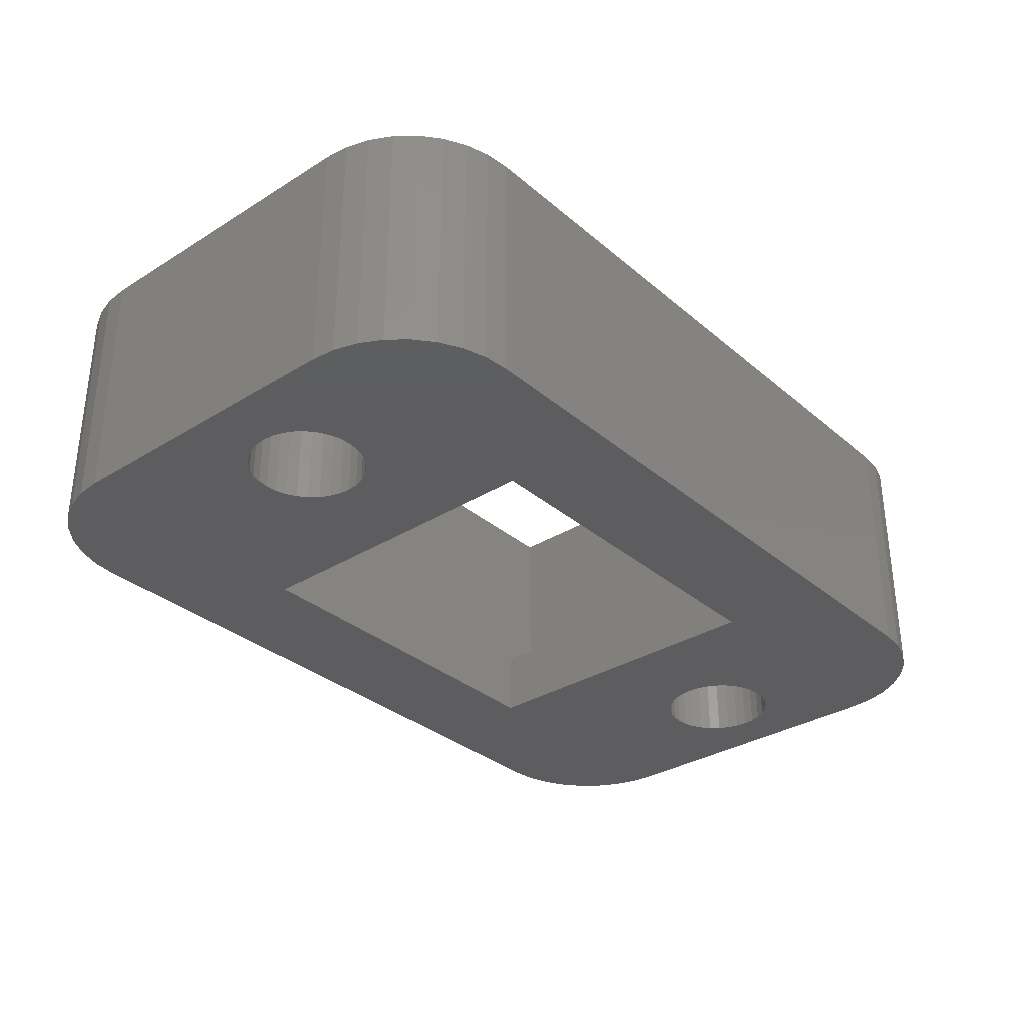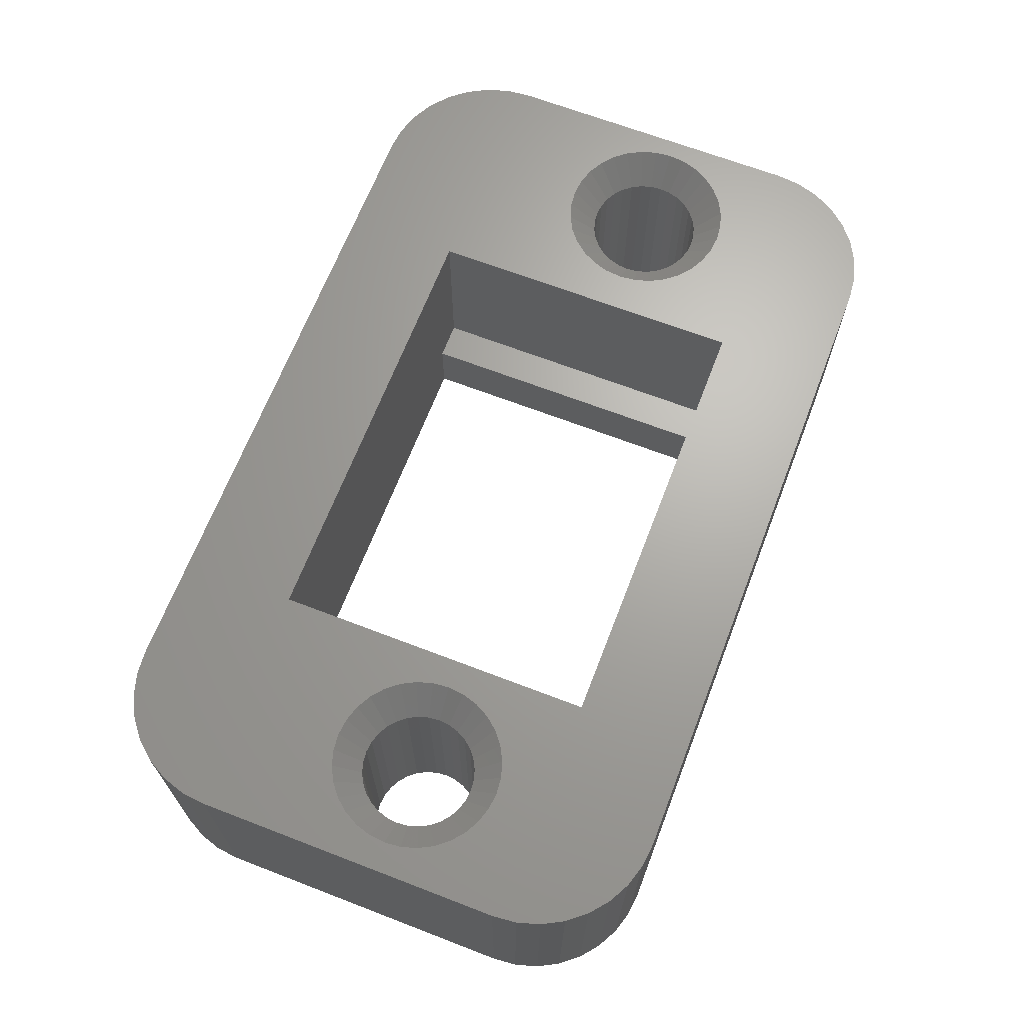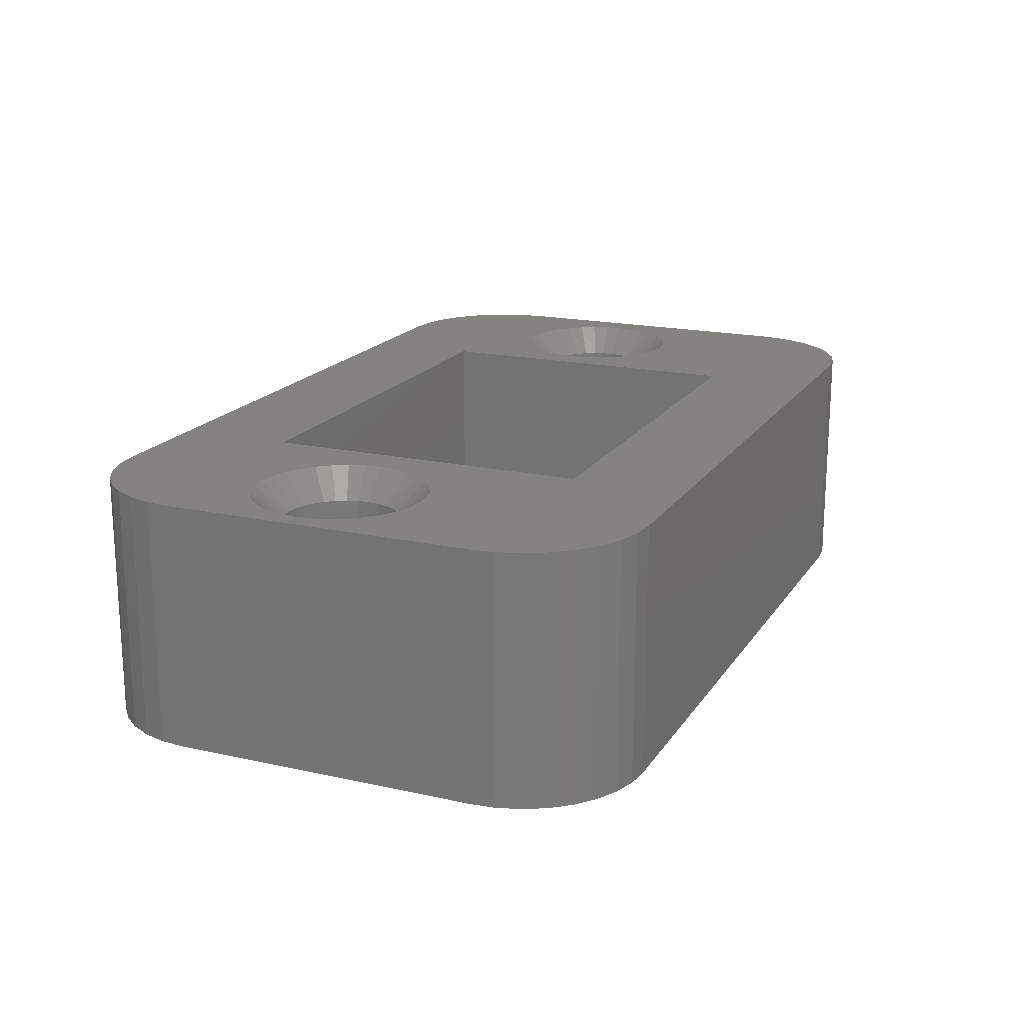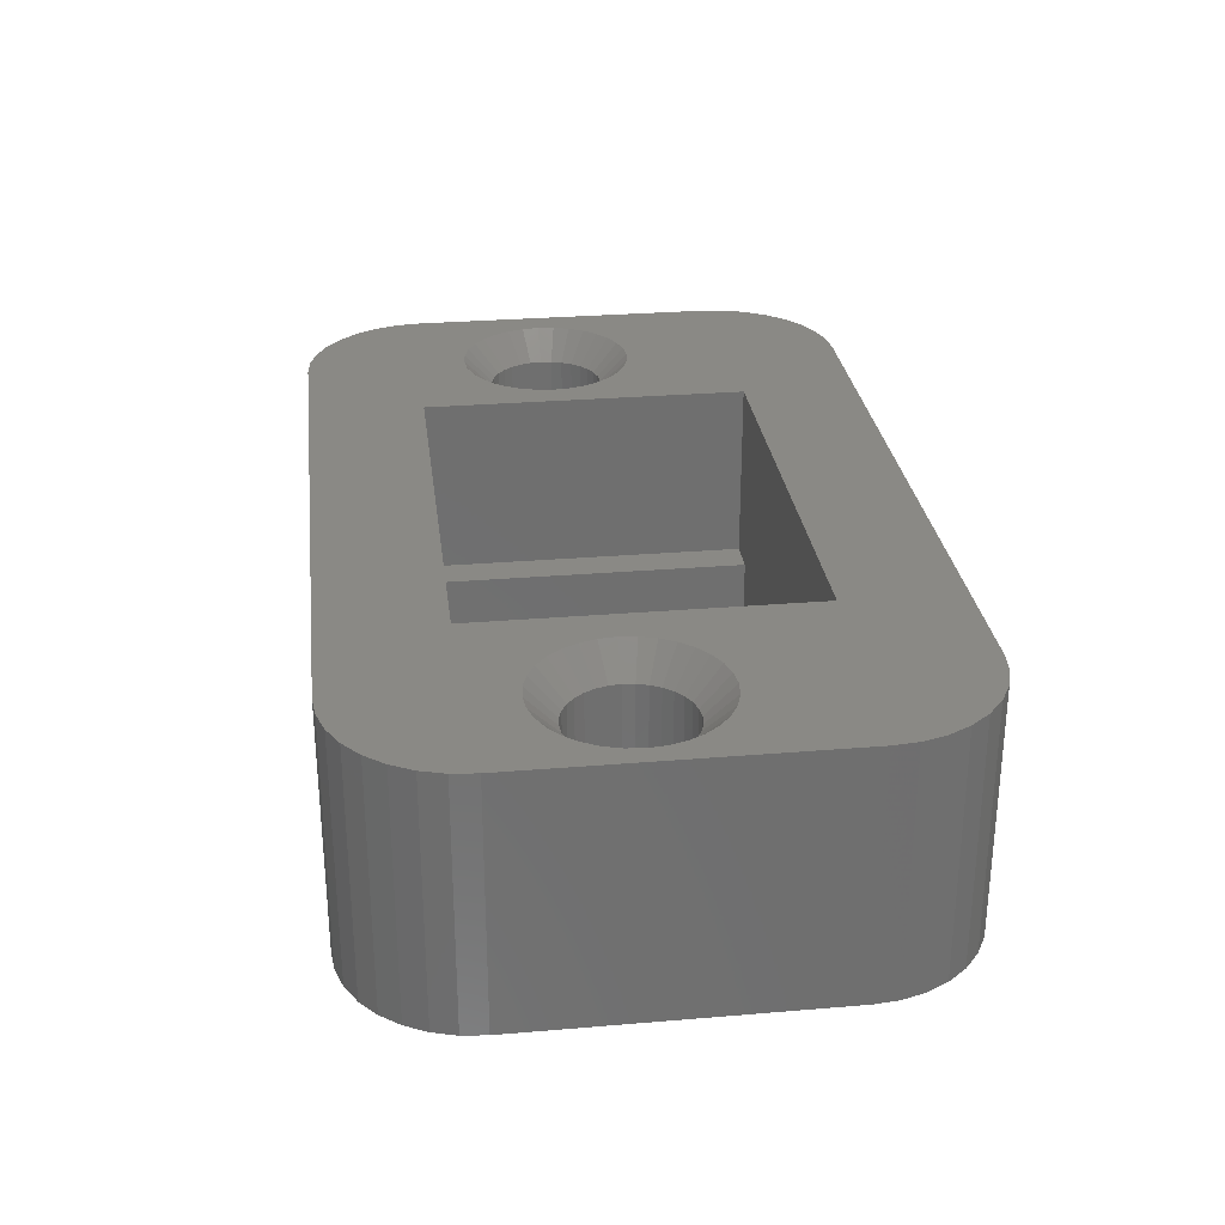
<metadata>
{"format":"stl","ext":"stl","renderer":"f3d","projection":"perspective","resolution":1024,"background":"white","views":[{"elev":-32.7,"azim":-49.3,"up":"+Z"},{"elev":67.0,"azim":-68.9,"up":"+Z"},{"elev":18.2,"azim":113.3,"up":"+Z"},{"elev":28.8,"azim":82.9,"up":"+Z"}]}
</metadata>
<code>
# stl→obj: 280 verts, 568 faces
v 0.09474 0.2761 0.2031
v 0.1086 0.2747 0.2031
v 0.1895 0.3632 0.2031
v 0.1016 0.4579 0.2031
v 0.08175 0.4559 0.2031
v 0.0627 0.4502 0.2031
v 0.04514 0.4408 0.2031
v 0.02975 0.4281 0.2031
v 0.01712 0.4128 0.2031
v 0.007731 0.3952 0.2031
v 0.001951 0.3761 0.2031
v 0 0.3563 0.2031
v 0 0.1016 0.2031
v 0.001951 0.08175 0.2031
v 0.09474 0.1345 0.2031
v 0.08092 0.1358 0.2031
v 0.06764 0.1398 0.2031
v 0.0554 0.1464 0.2031
v 0.04467 0.1552 0.2031
v 0.03586 0.1659 0.2031
v 0.02932 0.1782 0.2031
v 0.02529 0.1914 0.2031
v 0.02393 0.2053 0.2031
v 0.02529 0.2191 0.2031
v 0.02932 0.2324 0.2031
v 0.03586 0.2446 0.2031
v 0.04467 0.2553 0.2031
v 0.0554 0.2641 0.2031
v 0.06764 0.2707 0.2031
v 0.08092 0.2747 0.2031
v 0.007731 0.0627 0.2031
v 0.01712 0.04514 0.2031
v 0.02975 0.02975 0.2031
v 0.04514 0.01712 0.2031
v 0.0627 0.007731 0.2031
v 0.08175 0.001951 0.2031
v 0.1016 0 0.2031
v 0.1895 0.09474 0.2031
v 0.1655 0.2053 0.2031
v 0.1642 0.1914 0.2031
v 0.1602 0.1782 0.2031
v 0.1536 0.1659 0.2031
v 0.1448 0.1552 0.2031
v 0.1341 0.1464 0.2031
v 0.1218 0.1398 0.2031
v 0.1086 0.1358 0.2031
v 0.1218 0.2707 0.2031
v 0.1341 0.2641 0.2031
v 0.1448 0.2553 0.2031
v 0.1536 0.2446 0.2031
v 0.1602 0.2324 0.2031
v 0.1642 0.2191 0.2031
v 0.5605 0.09474 0.2031
v 0.6484 0 0.2031
v 0.6683 0.001951 0.2031
v 0.6632 0.1345 0.2031
v 0.6493 0.1358 0.2031
v 0.6361 0.1398 0.2031
v 0.6238 0.1464 0.2031
v 0.6131 0.1552 0.2031
v 0.6043 0.1659 0.2031
v 0.5977 0.1782 0.2031
v 0.5937 0.1914 0.2031
v 0.5605 0.3632 0.2031
v 0.5924 0.2053 0.2031
v 0.5937 0.2191 0.2031
v 0.5977 0.2324 0.2031
v 0.6043 0.2446 0.2031
v 0.6131 0.2553 0.2031
v 0.6238 0.2641 0.2031
v 0.6361 0.2707 0.2031
v 0.6493 0.2747 0.2031
v 0.6632 0.2761 0.2031
v 0.6683 0.4559 0.2031
v 0.6484 0.4579 0.2031
v 0.677 0.2747 0.2031
v 0.75 0.3563 0.2031
v 0.748 0.3761 0.2031
v 0.7423 0.3952 0.2031
v 0.7329 0.4128 0.2031
v 0.7203 0.4281 0.2031
v 0.7049 0.4408 0.2031
v 0.6873 0.4502 0.2031
v 0.75 0.1016 0.2031
v 0.734 0.2053 0.2031
v 0.7326 0.1914 0.2031
v 0.7286 0.1782 0.2031
v 0.722 0.1659 0.2031
v 0.7132 0.1552 0.2031
v 0.7025 0.1464 0.2031
v 0.6903 0.1398 0.2031
v 0.677 0.1358 0.2031
v 0.6903 0.2707 0.2031
v 0.7025 0.2641 0.2031
v 0.7132 0.2553 0.2031
v 0.722 0.2446 0.2031
v 0.7286 0.2324 0.2031
v 0.7326 0.2191 0.2031
v 0.6873 0.007731 0.2031
v 0.7049 0.01712 0.2031
v 0.7203 0.02975 0.2031
v 0.7329 0.04514 0.2031
v 0.7423 0.0627 0.2031
v 0.748 0.08175 0.2031
v 0.6632 0.2526 0
v 0.6539 0.2517 0.1797
v 0.6539 0.2517 0
v 0.645 0.249 0.1797
v 0.645 0.249 0
v 0.6368 0.2446 0.1797
v 0.6368 0.2446 0
v 0.6297 0.2388 0.1797
v 0.6297 0.2388 0
v 0.6238 0.2316 0.1797
v 0.6238 0.2316 0
v 0.6194 0.2234 0.1797
v 0.6194 0.2234 0
v 0.6167 0.2145 0.1797
v 0.6167 0.2145 0
v 0.6158 0.2053 0.1797
v 0.6158 0.2053 0
v 0.6632 0.2526 0.1797
v 0.6724 0.2517 0
v 0.6724 0.2517 0.1797
v 0.6813 0.249 0
v 0.6813 0.249 0.1797
v 0.6895 0.2446 0
v 0.6895 0.2446 0.1797
v 0.6967 0.2388 0
v 0.6967 0.2388 0.1797
v 0.7025 0.2316 0
v 0.7025 0.2316 0.1797
v 0.7069 0.2234 0
v 0.7069 0.2234 0.1797
v 0.7096 0.2145 0
v 0.7096 0.2145 0.1797
v 0.7105 0.2053 0
v 0.7105 0.2053 0.1797
v 0.6632 0.1579 0
v 0.6724 0.1588 0.1797
v 0.6724 0.1588 0
v 0.6813 0.1615 0.1797
v 0.6813 0.1615 0
v 0.6895 0.1659 0.1797
v 0.6895 0.1659 0
v 0.6967 0.1718 0.1797
v 0.6967 0.1718 0
v 0.7025 0.1789 0.1797
v 0.7025 0.1789 0
v 0.7069 0.1871 0.1797
v 0.7069 0.1871 0
v 0.7096 0.196 0.1797
v 0.7096 0.196 0
v 0.6632 0.1579 0.1797
v 0.6539 0.1588 0
v 0.6539 0.1588 0.1797
v 0.645 0.1615 0
v 0.645 0.1615 0.1797
v 0.6368 0.1659 0
v 0.6368 0.1659 0.1797
v 0.6297 0.1718 0
v 0.6297 0.1718 0.1797
v 0.6238 0.1789 0
v 0.6238 0.1789 0.1797
v 0.6194 0.1871 0
v 0.6194 0.1871 0.1797
v 0.6167 0.196 0
v 0.6167 0.196 0.1797
v 0.09474 0.2526 0
v 0.0855 0.2517 0.1797
v 0.0855 0.2517 0
v 0.07661 0.249 0.1797
v 0.07661 0.249 0
v 0.06842 0.2446 0.1797
v 0.06842 0.2446 0
v 0.06124 0.2388 0.1797
v 0.06124 0.2388 0
v 0.05535 0.2316 0.1797
v 0.05535 0.2316 0
v 0.05097 0.2234 0.1797
v 0.05097 0.2234 0
v 0.04828 0.2145 0.1797
v 0.04828 0.2145 0
v 0.04737 0.2053 0.1797
v 0.04737 0.2053 0
v 0.09474 0.2526 0.1797
v 0.104 0.2517 0
v 0.104 0.2517 0.1797
v 0.1129 0.249 0
v 0.1129 0.249 0.1797
v 0.1211 0.2446 0
v 0.1211 0.2446 0.1797
v 0.1282 0.2388 0
v 0.1282 0.2388 0.1797
v 0.1341 0.2316 0
v 0.1341 0.2316 0.1797
v 0.1385 0.2234 0
v 0.1385 0.2234 0.1797
v 0.1412 0.2145 0
v 0.1412 0.2145 0.1797
v 0.1421 0.2053 0
v 0.1421 0.2053 0.1797
v 0.09474 0.1579 0
v 0.104 0.1588 0.1797
v 0.104 0.1588 0
v 0.1129 0.1615 0.1797
v 0.1129 0.1615 0
v 0.1211 0.1659 0.1797
v 0.1211 0.1659 0
v 0.1282 0.1718 0.1797
v 0.1282 0.1718 0
v 0.1341 0.1789 0.1797
v 0.1341 0.1789 0
v 0.1385 0.1871 0.1797
v 0.1385 0.1871 0
v 0.1412 0.196 0.1797
v 0.1412 0.196 0
v 0.09474 0.1579 0.1797
v 0.0855 0.1588 0
v 0.0855 0.1588 0.1797
v 0.07661 0.1615 0
v 0.07661 0.1615 0.1797
v 0.06842 0.1659 0
v 0.06842 0.1659 0.1797
v 0.06124 0.1718 0
v 0.06124 0.1718 0.1797
v 0.05535 0.1789 0
v 0.05535 0.1789 0.1797
v 0.05097 0.1871 0
v 0.05097 0.1871 0.1797
v 0.04828 0.196 0
v 0.04828 0.196 0.1797
v 0 0.1016 0
v 0.001951 0.08175 0
v 0 0.3563 0
v 0.001951 0.3761 0
v 0.007731 0.3952 0
v 0.01712 0.4128 0
v 0.02975 0.4281 0
v 0.04514 0.4408 0
v 0.0627 0.4502 0
v 0.08175 0.4559 0
v 0.1016 0.4579 0
v 0.2198 0.3632 0
v 0.2198 0.09474 0
v 0.1016 0 0
v 0.08175 0.001951 0
v 0.0627 0.007731 0
v 0.04514 0.01712 0
v 0.02975 0.02975 0
v 0.01712 0.04514 0
v 0.007731 0.0627 0
v 0.5293 0.09474 0
v 0.6683 0.001951 0
v 0.6484 0 0
v 0.5293 0.3632 0
v 0.6484 0.4579 0
v 0.6683 0.4559 0
v 0.75 0.1016 0
v 0.75 0.3563 0
v 0.6873 0.4502 0
v 0.7049 0.4408 0
v 0.7203 0.4281 0
v 0.7329 0.4128 0
v 0.7423 0.3952 0
v 0.748 0.3761 0
v 0.748 0.08175 0
v 0.7423 0.0627 0
v 0.7329 0.04514 0
v 0.7203 0.02975 0
v 0.7049 0.01712 0
v 0.6873 0.007731 0
v 0.5293 0.3632 0.05469
v 0.5293 0.09474 0.05469
v 0.5605 0.09474 0.05469
v 0.5605 0.3632 0.05469
v 0.2198 0.09474 0.05469
v 0.2198 0.3632 0.05469
v 0.1895 0.09474 0.05469
v 0.1895 0.3632 0.05469
f 1 2 3
f 1 3 4
f 1 4 5
f 1 5 6
f 1 6 7
f 1 7 8
f 1 8 9
f 1 9 10
f 1 10 11
f 1 11 12
f 13 14 15
f 13 15 16
f 13 16 17
f 13 17 18
f 13 18 19
f 13 19 20
f 13 20 21
f 13 21 22
f 13 22 23
f 12 13 23
f 12 23 24
f 12 24 25
f 12 25 26
f 12 26 27
f 12 27 28
f 12 28 29
f 12 29 30
f 12 30 1
f 15 14 31
f 15 31 32
f 15 32 33
f 15 33 34
f 15 34 35
f 15 35 36
f 15 36 37
f 15 37 38
f 38 39 40
f 38 40 41
f 38 41 42
f 38 42 43
f 38 43 44
f 38 44 45
f 38 45 46
f 38 46 15
f 3 2 47
f 3 47 48
f 3 48 49
f 3 49 50
f 3 50 51
f 3 51 52
f 3 52 39
f 3 39 38
f 53 38 37
f 53 37 54
f 53 54 55
f 53 55 56
f 53 56 57
f 53 57 58
f 53 58 59
f 53 59 60
f 53 60 61
f 53 61 62
f 53 62 63
f 64 53 63
f 64 63 65
f 64 65 66
f 64 66 67
f 64 67 68
f 64 68 69
f 64 69 70
f 64 70 71
f 64 71 72
f 64 72 73
f 64 73 74
f 64 74 75
f 64 75 4
f 64 4 3
f 73 76 77
f 73 77 78
f 73 78 79
f 73 79 80
f 73 80 81
f 73 81 82
f 73 82 83
f 73 83 74
f 84 85 86
f 84 86 87
f 84 87 88
f 84 88 89
f 84 89 90
f 84 90 91
f 84 91 92
f 84 92 56
f 77 76 93
f 77 93 94
f 77 94 95
f 77 95 96
f 77 96 97
f 77 97 98
f 77 98 85
f 77 85 84
f 56 55 99
f 56 99 100
f 56 100 101
f 56 101 102
f 56 102 103
f 56 103 104
f 56 104 84
f 105 106 107
f 107 106 108
f 107 108 109
f 109 108 110
f 109 110 111
f 111 110 112
f 111 112 113
f 113 112 114
f 113 114 115
f 115 114 116
f 115 116 117
f 117 116 118
f 117 118 119
f 119 118 120
f 119 120 121
f 106 105 122
f 122 105 123
f 122 123 124
f 124 123 125
f 124 125 126
f 126 125 127
f 126 127 128
f 128 127 129
f 128 129 130
f 130 129 131
f 130 131 132
f 132 131 133
f 132 133 134
f 134 133 135
f 134 135 136
f 136 135 137
f 136 137 138
f 139 140 141
f 141 140 142
f 141 142 143
f 143 142 144
f 143 144 145
f 145 144 146
f 145 146 147
f 147 146 148
f 147 148 149
f 149 148 150
f 149 150 151
f 151 150 152
f 151 152 153
f 153 152 138
f 153 138 137
f 140 139 154
f 154 139 155
f 154 155 156
f 156 155 157
f 156 157 158
f 158 157 159
f 158 159 160
f 160 159 161
f 160 161 162
f 162 161 163
f 162 163 164
f 164 163 165
f 164 165 166
f 166 165 167
f 166 167 168
f 168 167 121
f 168 121 120
f 138 152 85
f 152 86 85
f 65 63 120
f 63 168 120
f 63 62 166
f 168 63 166
f 61 60 164
f 164 62 61
f 166 62 164
f 59 58 158
f 160 59 158
f 160 162 59
f 57 56 156
f 156 58 57
f 158 58 156
f 92 91 142
f 140 92 142
f 140 154 92
f 90 89 144
f 144 91 90
f 142 91 144
f 88 87 150
f 148 88 150
f 148 146 88
f 152 87 86
f 150 87 152
f 162 164 60
f 60 59 162
f 154 156 56
f 56 92 154
f 146 144 89
f 89 88 146
f 120 118 65
f 118 66 65
f 85 98 138
f 98 136 138
f 98 97 134
f 136 98 134
f 96 95 132
f 132 97 96
f 134 97 132
f 94 93 126
f 128 94 126
f 128 130 94
f 76 73 124
f 124 93 76
f 126 93 124
f 72 71 108
f 106 72 108
f 106 122 72
f 70 69 110
f 110 71 70
f 108 71 110
f 68 67 116
f 114 68 116
f 114 112 68
f 118 67 66
f 116 67 118
f 130 132 95
f 95 94 130
f 122 124 73
f 73 72 122
f 112 110 69
f 69 68 112
f 169 170 171
f 171 170 172
f 171 172 173
f 173 172 174
f 173 174 175
f 175 174 176
f 175 176 177
f 177 176 178
f 177 178 179
f 179 178 180
f 179 180 181
f 181 180 182
f 181 182 183
f 183 182 184
f 183 184 185
f 170 169 186
f 186 169 187
f 186 187 188
f 188 187 189
f 188 189 190
f 190 189 191
f 190 191 192
f 192 191 193
f 192 193 194
f 194 193 195
f 194 195 196
f 196 195 197
f 196 197 198
f 198 197 199
f 198 199 200
f 200 199 201
f 200 201 202
f 203 204 205
f 205 204 206
f 205 206 207
f 207 206 208
f 207 208 209
f 209 208 210
f 209 210 211
f 211 210 212
f 211 212 213
f 213 212 214
f 213 214 215
f 215 214 216
f 215 216 217
f 217 216 202
f 217 202 201
f 204 203 218
f 218 203 219
f 218 219 220
f 220 219 221
f 220 221 222
f 222 221 223
f 222 223 224
f 224 223 225
f 224 225 226
f 226 225 227
f 226 227 228
f 228 227 229
f 228 229 230
f 230 229 231
f 230 231 232
f 232 231 185
f 232 185 184
f 202 216 39
f 216 40 39
f 23 22 184
f 22 232 184
f 22 21 230
f 232 22 230
f 20 19 228
f 228 21 20
f 230 21 228
f 18 17 222
f 224 18 222
f 224 226 18
f 16 15 220
f 220 17 16
f 222 17 220
f 46 45 206
f 204 46 206
f 204 218 46
f 44 43 208
f 208 45 44
f 206 45 208
f 42 41 214
f 212 42 214
f 212 210 42
f 216 41 40
f 214 41 216
f 226 228 19
f 19 18 226
f 218 220 15
f 15 46 218
f 210 208 43
f 43 42 210
f 184 182 23
f 182 24 23
f 39 52 202
f 52 200 202
f 52 51 198
f 200 52 198
f 50 49 196
f 196 51 50
f 198 51 196
f 48 47 190
f 192 48 190
f 192 194 48
f 2 1 188
f 188 47 2
f 190 47 188
f 30 29 172
f 170 30 172
f 170 186 30
f 28 27 174
f 174 29 28
f 172 29 174
f 26 25 180
f 178 26 180
f 178 176 26
f 182 25 24
f 180 25 182
f 194 196 49
f 49 48 194
f 186 188 1
f 1 30 186
f 176 174 27
f 27 26 176
f 233 231 229
f 233 229 227
f 233 227 225
f 233 225 223
f 233 223 221
f 233 221 219
f 233 219 203
f 233 203 234
f 235 169 171
f 235 171 173
f 235 173 175
f 235 175 177
f 235 177 179
f 235 179 181
f 235 181 183
f 235 183 185
f 235 185 231
f 235 231 233
f 169 235 236
f 169 236 237
f 169 237 238
f 169 238 239
f 169 239 240
f 169 240 241
f 169 241 242
f 169 242 243
f 169 243 244
f 203 245 246
f 203 246 247
f 203 247 248
f 203 248 249
f 203 249 250
f 203 250 251
f 203 251 252
f 203 252 234
f 245 203 205
f 245 205 207
f 245 207 209
f 245 209 211
f 245 211 213
f 245 213 215
f 244 245 215
f 244 215 217
f 244 217 201
f 244 201 199
f 244 199 197
f 244 197 195
f 244 195 193
f 244 193 191
f 244 191 189
f 244 189 187
f 244 187 169
f 253 165 163
f 253 163 161
f 253 161 159
f 253 159 157
f 253 157 155
f 253 155 139
f 253 139 254
f 253 254 255
f 253 255 246
f 253 246 245
f 256 244 243
f 256 243 257
f 256 257 258
f 256 258 105
f 256 105 107
f 256 107 109
f 256 109 111
f 256 111 113
f 256 113 115
f 256 115 117
f 256 117 119
f 256 119 121
f 256 121 167
f 256 167 165
f 256 165 253
f 259 139 141
f 259 141 143
f 259 143 145
f 259 145 147
f 259 147 149
f 259 149 151
f 259 151 153
f 260 259 153
f 260 153 137
f 260 137 135
f 260 135 133
f 260 133 131
f 260 131 129
f 260 129 127
f 260 127 125
f 260 125 123
f 260 123 105
f 105 258 261
f 105 261 262
f 105 262 263
f 105 263 264
f 105 264 265
f 105 265 266
f 105 266 260
f 139 259 267
f 139 267 268
f 139 268 269
f 139 269 270
f 139 270 271
f 139 271 272
f 139 272 254
f 273 256 274
f 274 256 253
f 274 275 273
f 273 275 276
f 277 245 278
f 278 245 244
f 279 277 280
f 280 277 278
f 3 38 280
f 280 38 279
f 278 244 256
f 278 256 273
f 278 273 3
f 278 3 280
f 64 3 276
f 276 3 273
f 53 64 275
f 275 64 276
f 274 253 245
f 274 245 277
f 274 277 53
f 274 53 275
f 38 53 279
f 279 53 277
f 12 235 13
f 13 235 233
f 37 246 54
f 54 246 255
f 246 37 247
f 247 37 36
f 247 36 248
f 248 36 35
f 248 35 249
f 249 35 34
f 249 34 250
f 250 34 33
f 250 33 251
f 251 33 32
f 251 32 252
f 252 32 31
f 252 31 234
f 234 31 14
f 234 14 233
f 233 14 13
f 75 257 4
f 4 257 243
f 235 12 236
f 236 12 11
f 236 11 237
f 237 11 10
f 237 10 238
f 238 10 9
f 238 9 239
f 239 9 8
f 239 8 240
f 240 8 7
f 240 7 241
f 241 7 6
f 241 6 242
f 242 6 5
f 242 5 243
f 243 5 4
f 84 259 77
f 77 259 260
f 259 84 267
f 267 84 104
f 267 104 268
f 268 104 103
f 268 103 269
f 269 103 102
f 269 102 270
f 270 102 101
f 270 101 271
f 271 101 100
f 271 100 272
f 272 100 99
f 272 99 254
f 254 99 55
f 254 55 255
f 255 55 54
f 257 75 258
f 258 75 74
f 258 74 261
f 261 74 83
f 261 83 262
f 262 83 82
f 262 82 263
f 263 82 81
f 263 81 264
f 264 81 80
f 264 80 265
f 265 80 79
f 265 79 266
f 266 79 78
f 266 78 260
f 260 78 77

</code>
